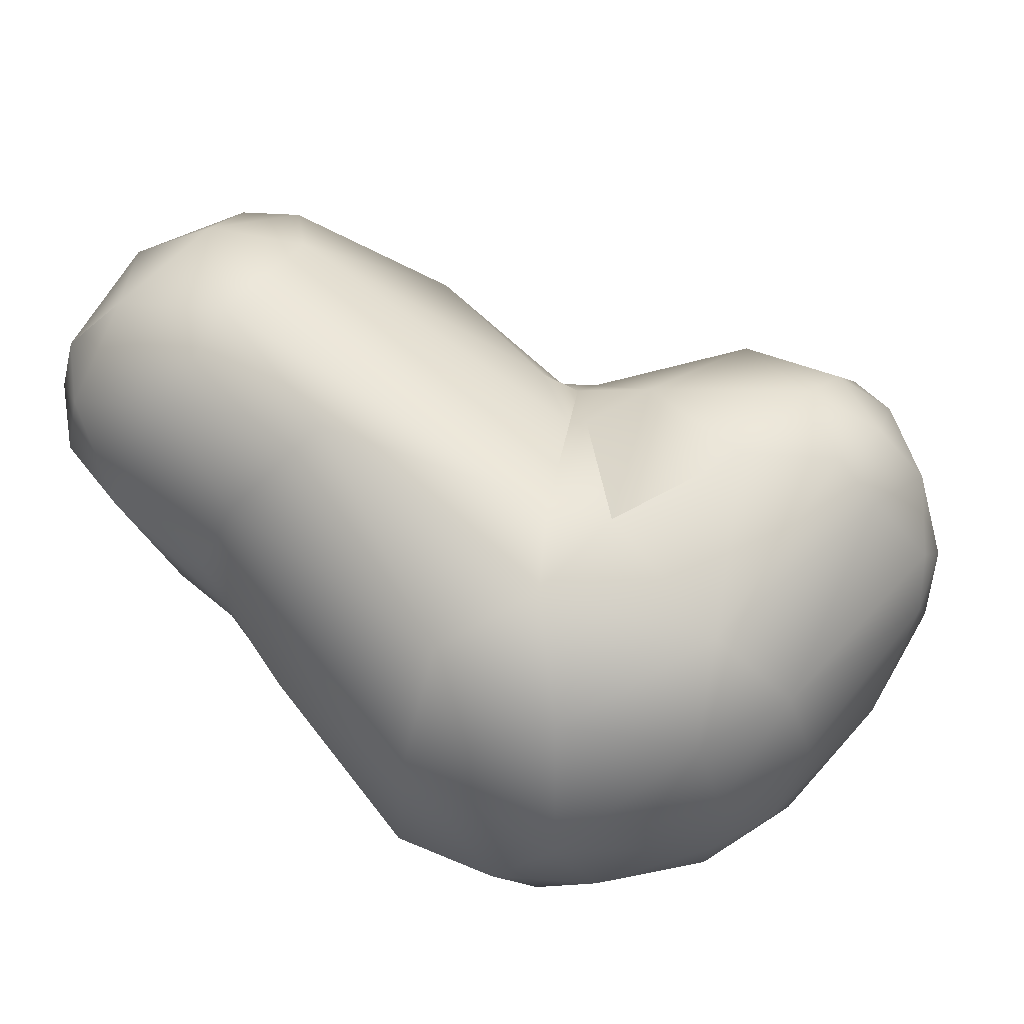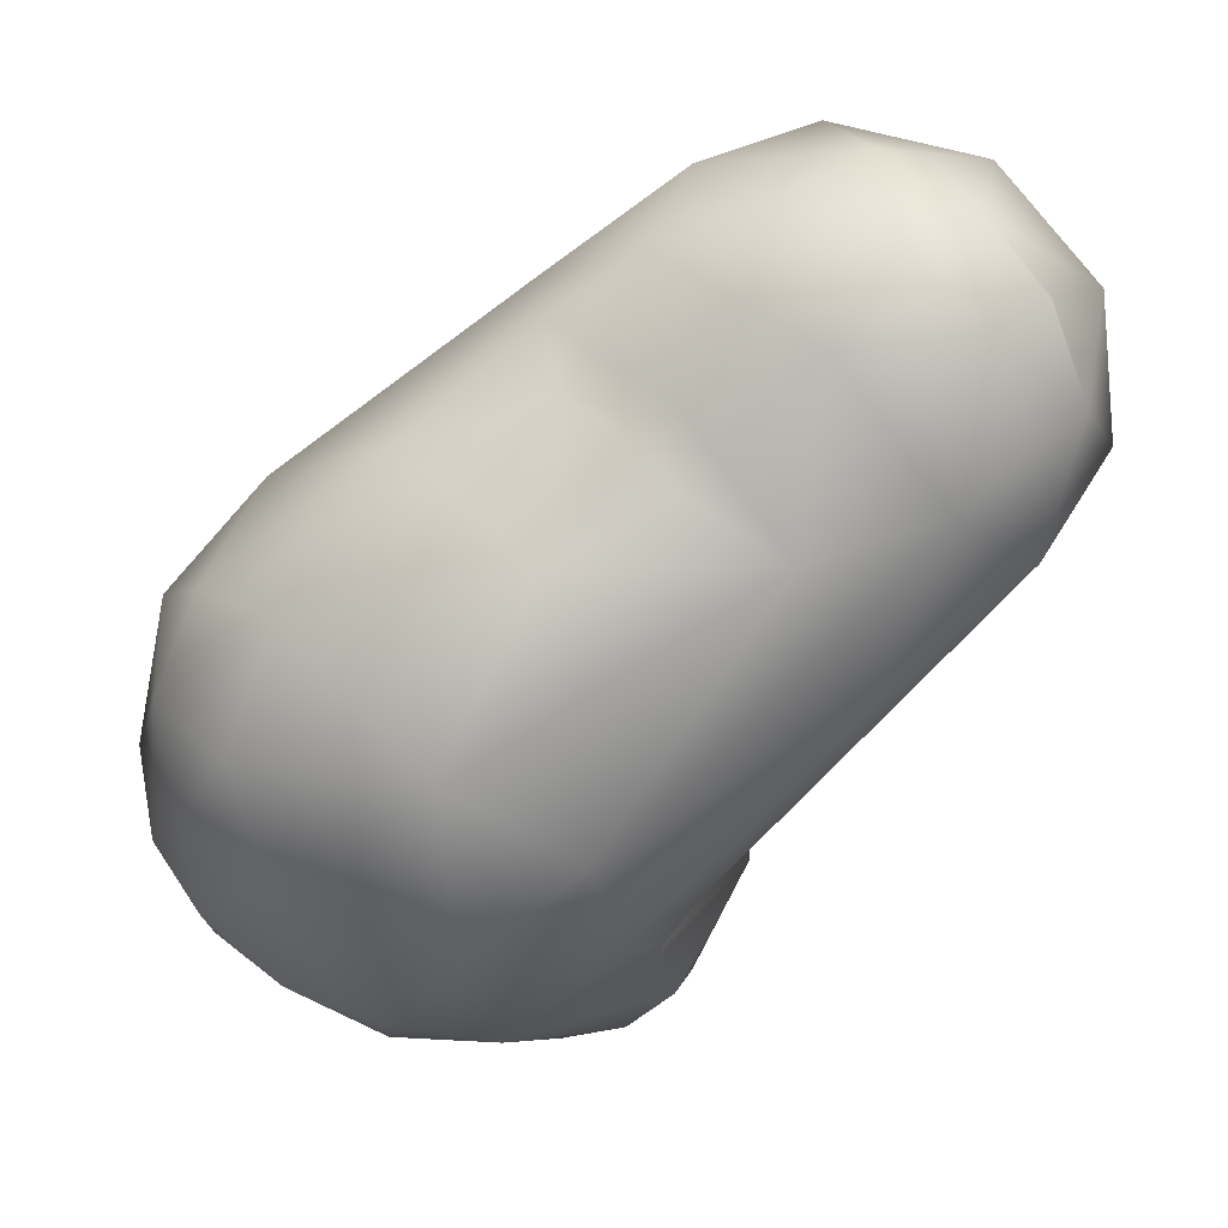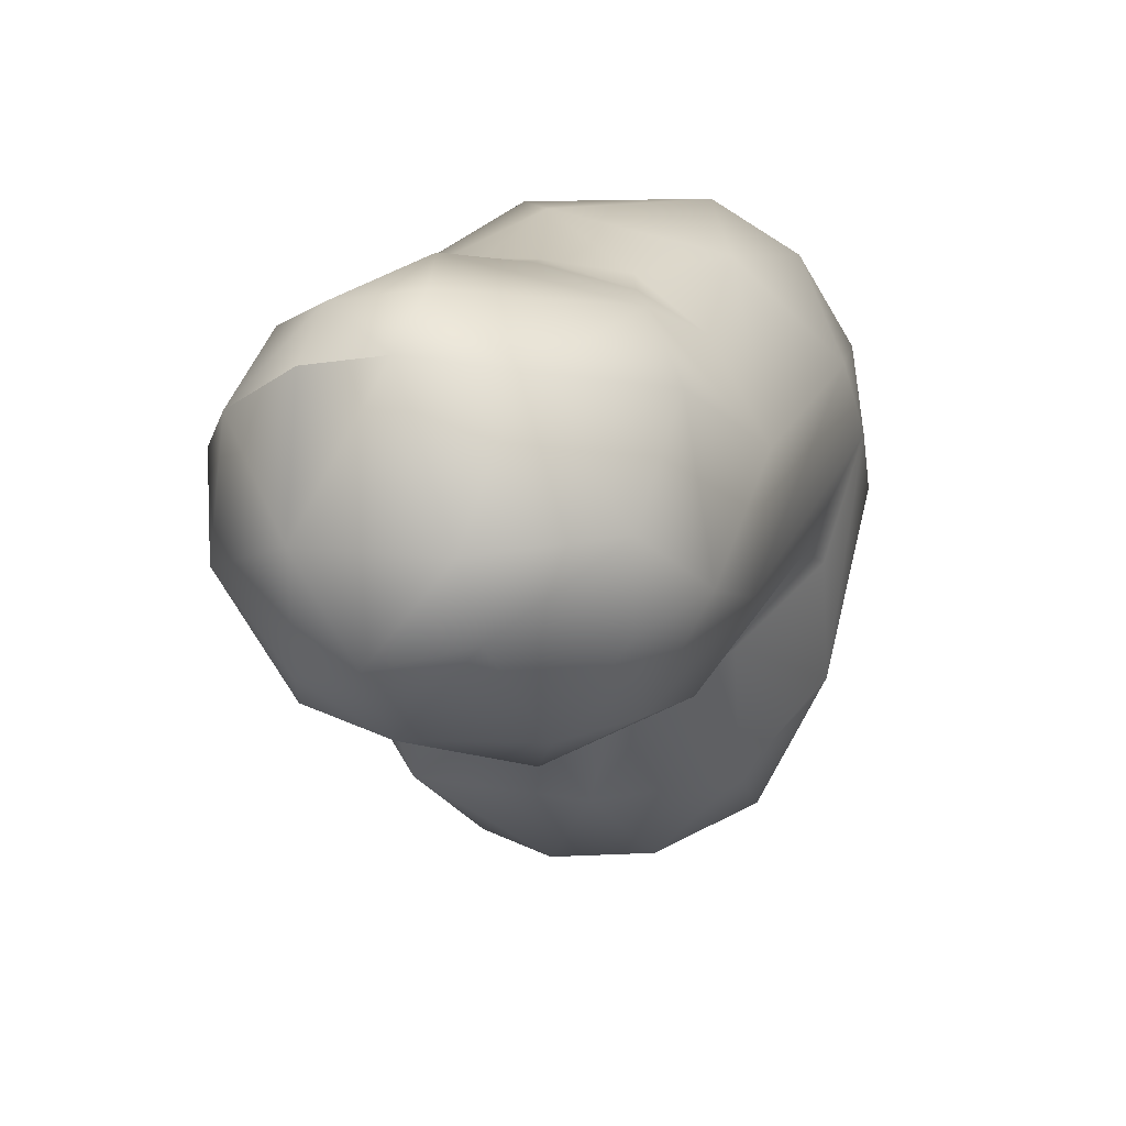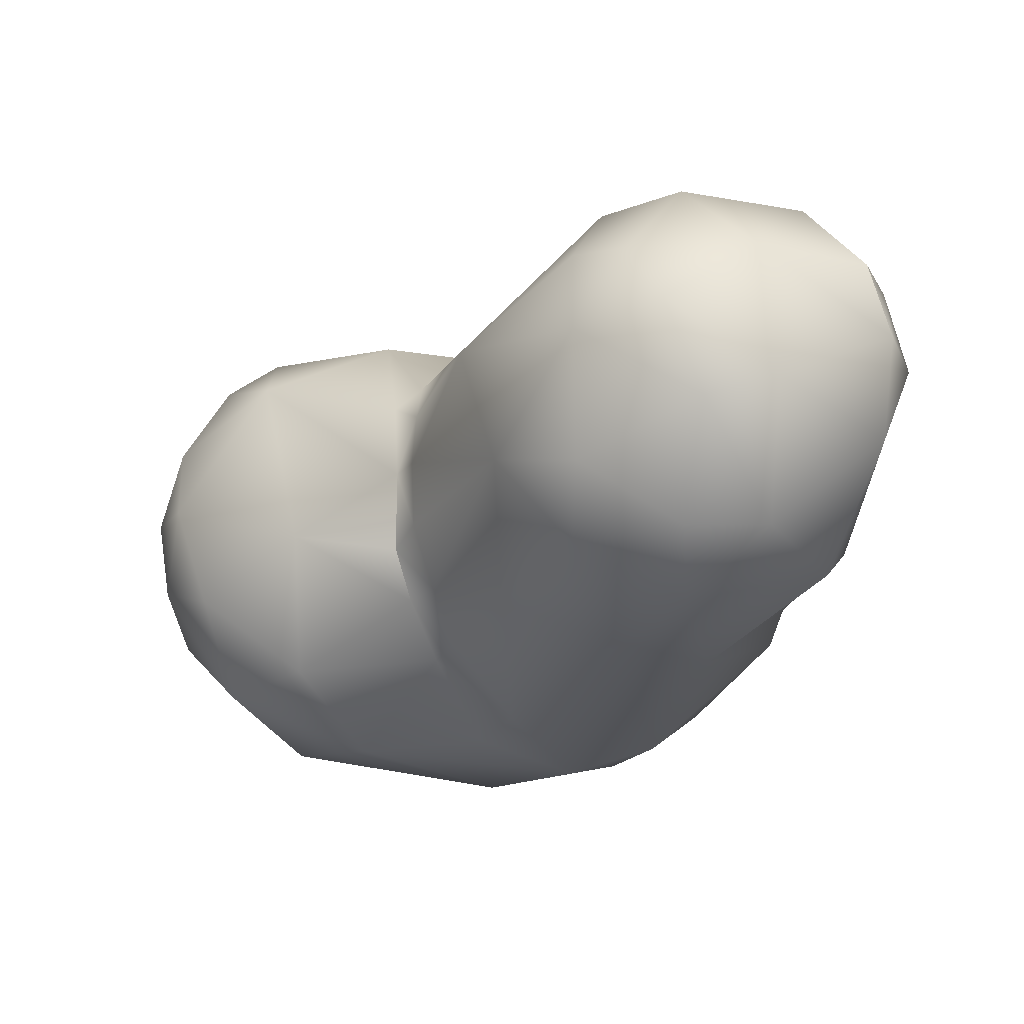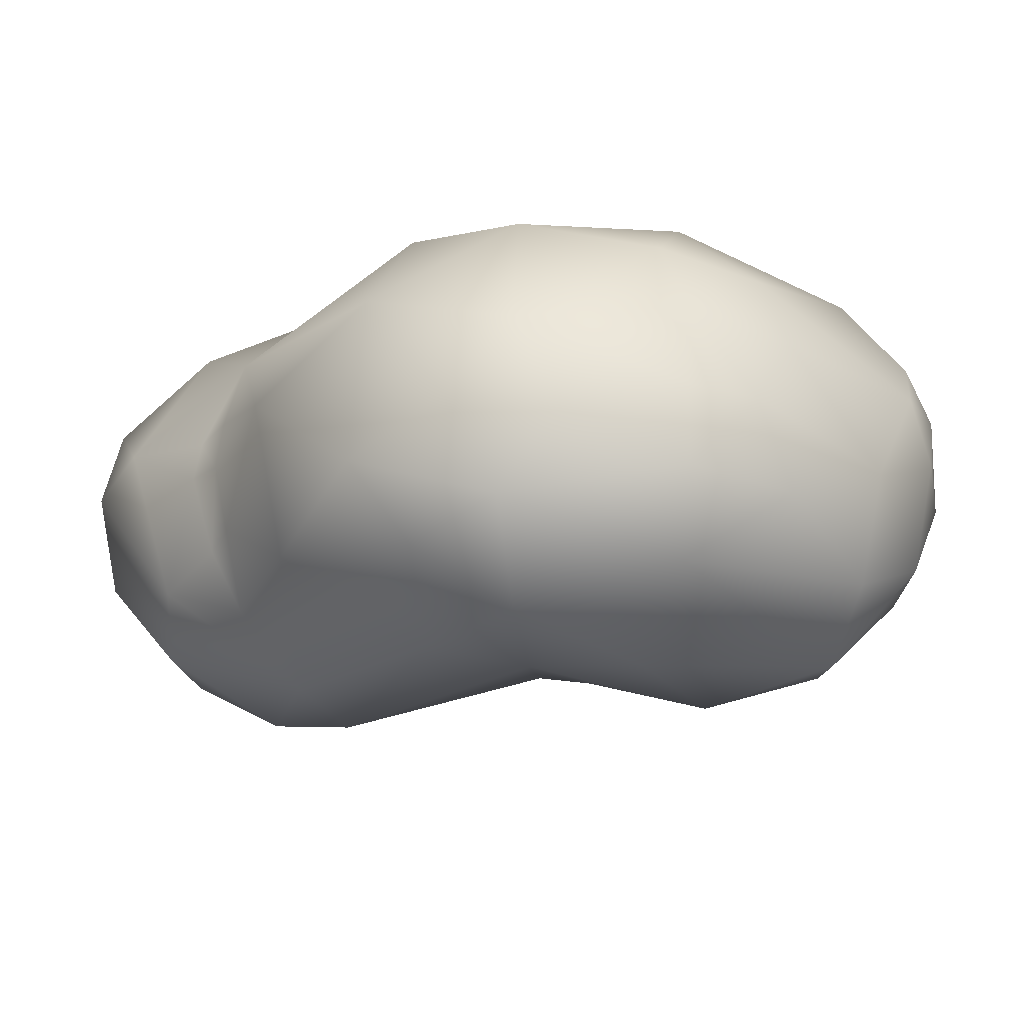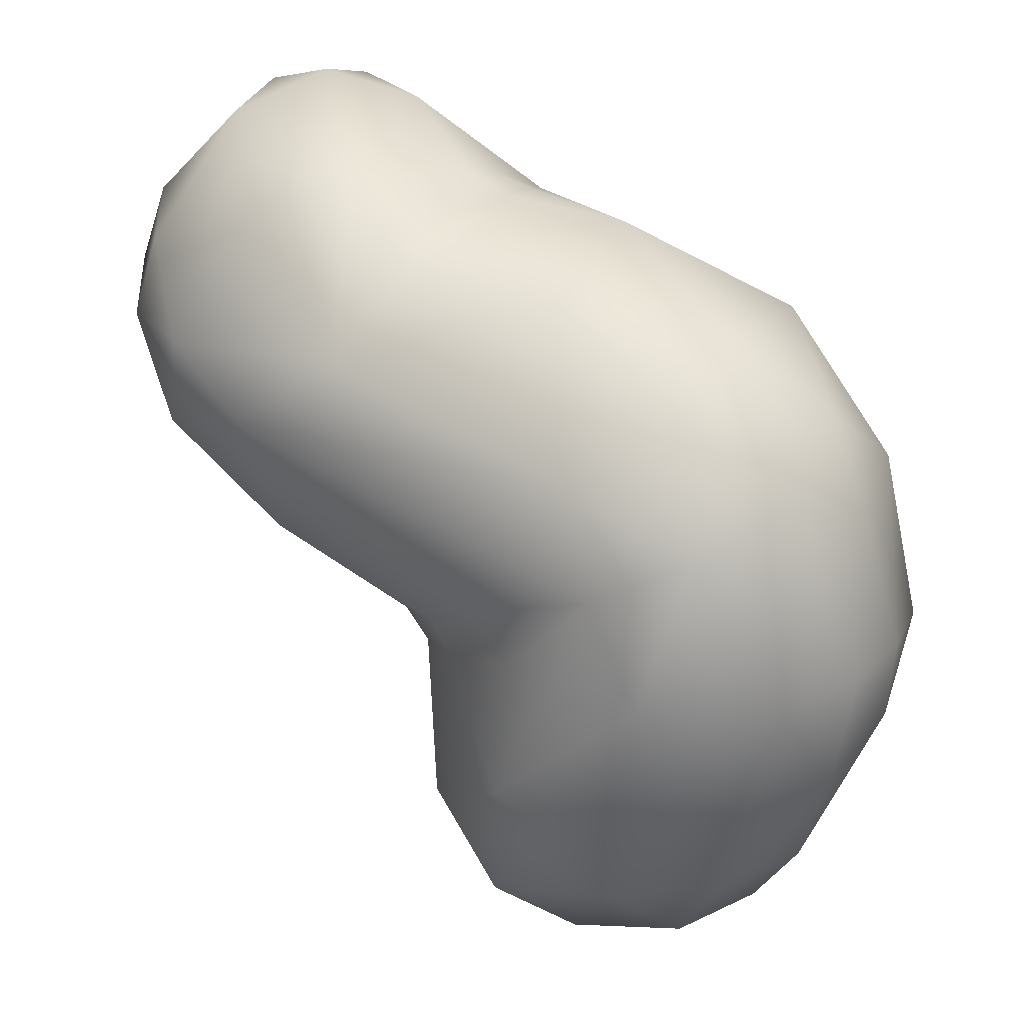
<metadata>
{"format":"obj","ext":"obj","renderer":"f3d","projection":"perspective","resolution":1024,"background":"white","views":[{"elev":62.9,"azim":66.3,"up":"+Y"},{"elev":67.1,"azim":138.6,"up":"+Z"},{"elev":35.7,"azim":-78.3,"up":"+Z"},{"elev":-17.3,"azim":-84.0,"up":"+Y"},{"elev":-23.1,"azim":72.5,"up":"+Y"},{"elev":23.1,"azim":26.8,"up":"+Z"}]}
</metadata>
<code>
v -47.57 -169.3 985.5
v -48.58 -163.5 985.5
v -49.54 -167.2 991.3
v -48.9 -166.2 994.6
v -49.88 -162.7 989.6
v -48.61 -159.7 987.9
v -47.03 -159.3 985.4
v -48.48 -159.8 993.8
v -44.81 -172.4 985.1
v -46.65 -172.2 990.2
v -45.51 -172 994
v -42.9 -174.6 990.1
v -44.35 -168.1 981.5
v -43.62 -167.6 999.3
v -44.38 -162.9 999.8
v -44.26 -159.2 998.8
v -41.03 -163.4 1001
v -41.12 -159.5 999.7
v -42.62 -155.4 986.5
v -45.67 -155.7 990.4
v -39.71 -153.8 991.7
v -43.46 -156 996
v -39.02 -175.6 987
v -38.36 -173.3 981.2
v -39.4 -172.7 996.6
v -35.42 -170.5 997.6
v -41.26 -161.6 979.5
v -36.57 -162.6 999.7
v -36.98 -156.1 995.9
v -33.99 -175.4 990.8
v -31.62 -171.2 975.9
v -32.9 -171 977.2
v -31.78 -172.4 994.4
v -32.84 -168 970
v -34.94 -165 976.3
v -34.13 -167.9 976.3
v -33.46 -165 975.3
v -32.81 -168.8 975.2
v -32.18 -165.3 997.1
v -31.64 -169.5 996
v -30.45 -165.3 996.3
v -29.78 -169 995.7
v -33.61 -162 976.3
v -32.38 -161.2 975
v -31.79 -159.9 976.3
v -33 -159.1 977.7
v -31.88 -158.7 994.8
v -31.98 -163.5 996.8
v -30.32 -162.9 996
v -32.18 -154.5 989.6
v -26.34 -176.3 980.5
v -29.55 -174.3 969.8
v -29.8 -170.5 964.7
v -26.24 -174.8 965.6
v -30.38 -173.2 978
v -29.15 -173.8 976.8
v -24.47 -172.2 994
v -29.11 -165.3 962.9
v -26.44 -169.1 961.8
v -26.28 -165.3 961.2
v -27.44 -161.6 962.6
v -30.15 -159 967.7
v -24.75 -164.4 995.5
v -26.16 -157.6 964.7
v -25.11 -155.7 967.1
v -28.59 -156.3 974
v -28.8 -157.6 977.3
v -29.21 -157.8 978
v -24.77 -177.5 972.4
v -24.32 -177 978.6
v -20.08 -178 983
v -21.66 -177.1 987.6
v -23.59 -171.5 962.4
v -22.57 -165 960.9
v -17.06 -170.2 992.6
v -25.04 -161 961.9
v -20.56 -160.1 962.7
v -17.52 -161.7 991.8
v -22.52 -157.3 964.4
v -21.19 -155.6 967.6
v -19 -157.3 966.6
v -22.82 -154.4 972.1
v -24.13 -154.8 981.5
v -22.27 -154.8 979
v -20.28 -154.8 983.6
v -20.25 -156.6 988.9
v -19.46 -176.7 968
v -17.63 -178.3 978.4
v -15.98 -176.9 985.1
v -18.01 -171.8 963.9
v -15.09 -174.1 968.3
v -16.34 -174.2 989.8
v -12.7 -172.9 986.9
v -18.96 -168.1 962.1
v -16.25 -166.9 963.6
v -13.27 -169.1 967.9
v -12.8 -168.4 989.3
v -17.87 -163.8 962.5
v -17.19 -161.4 964.1
v -15.55 -163.9 964.8
v -12.02 -159.7 979.2
v -12.61 -160.4 973.9
v -11.59 -164.7 986.6
v -15.46 -156.5 976.8
v -14.97 -157.8 985.2
v -11.09 -171.8 973.5
v -12.25 -175.2 978.5
v -10.11 -171.5 978.8
v -9.922 -167.9 975.5
v -9.605 -167.8 979
v -10.66 -169.3 984.6
v -11.16 -164.2 973.2
v -10.26 -163.5 978.5
v -44.26 -159.2 998.8
v -32.81 -168.8 975.2
v -29.21 -157.8 978
v -22.27 -154.8 979
g grp1
f 1 10 3
f 3 11 4
f 11 14 4
f 3 5 2
f 2 1 3
f 3 4 5
f 5 4 8
f 7 27 2
f 2 5 6
f 6 7 2
f 7 6 20
f 8 6 5
f 6 8 20
f 8 22 20
f 8 16 22
f 10 12 11
f 1 9 10
f 9 12 10
f 23 12 9
f 23 9 24
f 3 10 11
f 12 25 11
f 25 14 11
f 13 2 27
f 1 2 13
f 9 1 13
f 8 4 15
f 14 15 4
f 14 25 26
f 17 15 14
f 26 17 14
f 26 28 17
f 7 19 27
f 19 7 20
f 16 8 15
f 22 114 18
f 114 15 18
f 17 18 15
f 28 18 17
f 20 22 21
f 22 29 21
f 20 21 19
f 18 29 22
f 23 24 51
f 12 30 25
f 30 12 23
f 24 9 13
f 30 26 25
f 30 33 26
f 26 33 40
f 26 40 39
f 35 27 43
f 13 27 35
f 28 26 39
f 43 27 46
f 27 19 46
f 18 28 29
f 28 47 29
f 48 47 28
f 19 21 83
f 50 21 29
f 83 21 50
f 47 50 29
f 58 53 34
f 13 36 32
f 34 31 38
f 32 115 31
f 32 24 13
f 24 32 55
f 55 32 31
f 56 55 31
f 30 57 33
f 34 38 37
f 37 62 34
f 58 34 62
f 36 13 35
f 37 35 43
f 36 35 37
f 32 36 115
f 37 115 36
f 39 48 28
f 40 41 39
f 41 48 39
f 41 49 48
f 40 42 41
f 33 42 40
f 65 64 62
f 37 44 62
f 43 44 37
f 45 44 43
f 45 43 46
f 44 66 62
f 45 66 44
f 45 67 66
f 19 68 46
f 45 46 68
f 47 48 49
f 63 49 41
f 63 47 49
f 65 62 66
f 85 83 50
f 52 69 56
f 69 70 56
f 51 70 71
f 51 71 23
f 53 58 59
f 53 59 54
f 34 53 52
f 34 52 31
f 52 53 54
f 52 54 69
f 52 56 31
f 56 51 55
f 55 51 24
f 51 56 70
f 57 30 72
f 57 42 33
f 59 58 60
f 74 59 60
f 57 63 42
f 63 41 42
f 62 64 61
f 60 58 61
f 61 76 60
f 61 64 76
f 58 62 61
f 116 67 45
f 50 47 86
f 78 47 63
f 79 64 65
f 79 65 80
f 66 67 84
f 82 65 66
f 82 66 84
f 67 116 83
f 83 68 19
f 117 67 83
f 85 50 86
f 69 88 71
f 87 88 69
f 69 71 70
f 23 72 30
f 23 71 72
f 87 54 73
f 73 54 59
f 90 87 73
f 90 73 94
f 69 54 87
f 90 91 87
f 92 57 72
f 75 57 92
f 57 75 63
f 73 59 74
f 94 73 74
f 63 75 78
f 74 60 76
f 64 79 76
f 94 74 98
f 74 77 98
f 76 77 74
f 77 76 79
f 77 99 98
f 99 77 81
f 105 86 78
f 47 78 86
f 80 65 82
f 79 81 77
f 80 81 79
f 85 117 83
f 80 82 104
f 82 117 104
f 117 85 104
f 86 105 85
f 85 105 104
f 107 88 87
f 89 71 88
f 89 72 71
f 87 91 107
f 88 107 89
f 107 93 89
f 89 92 72
f 92 93 75
f 75 93 97
f 92 89 93
f 97 93 111
f 94 98 95
f 94 95 90
f 90 95 96
f 98 100 95
f 95 100 96
f 91 90 96
f 103 97 111
f 97 103 78
f 99 81 102
f 99 100 98
f 100 99 102
f 100 112 96
f 100 102 112
f 112 102 113
f 101 103 113
f 105 103 101
f 97 78 75
f 78 103 105
f 104 105 101
f 104 81 80
f 102 81 104
f 102 104 101
f 107 91 106
f 91 96 106
f 108 107 106
f 107 108 93
f 93 108 111
f 109 96 112
f 108 106 109
f 108 109 110
f 96 109 106
f 103 111 110
f 108 110 111
f 101 113 102
f 109 112 113
f 109 113 110
f 103 110 113

</code>
